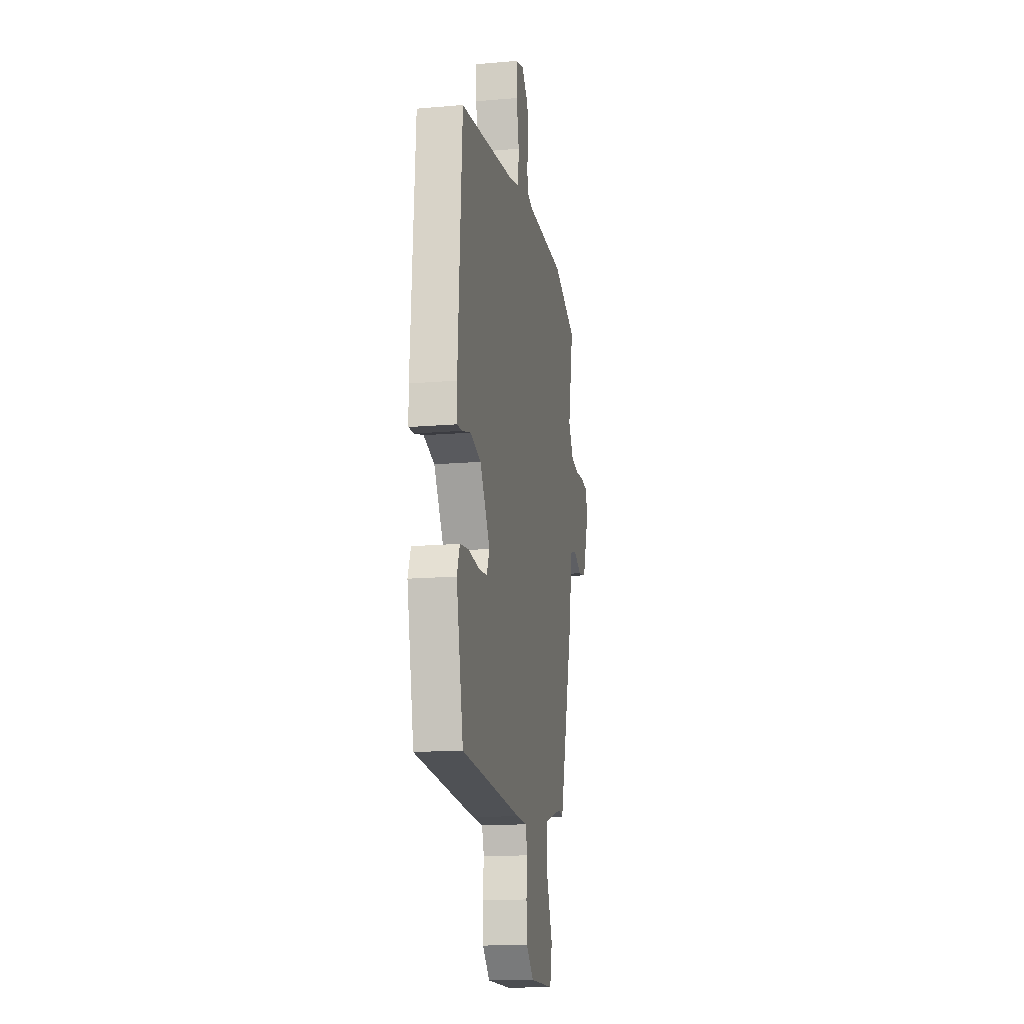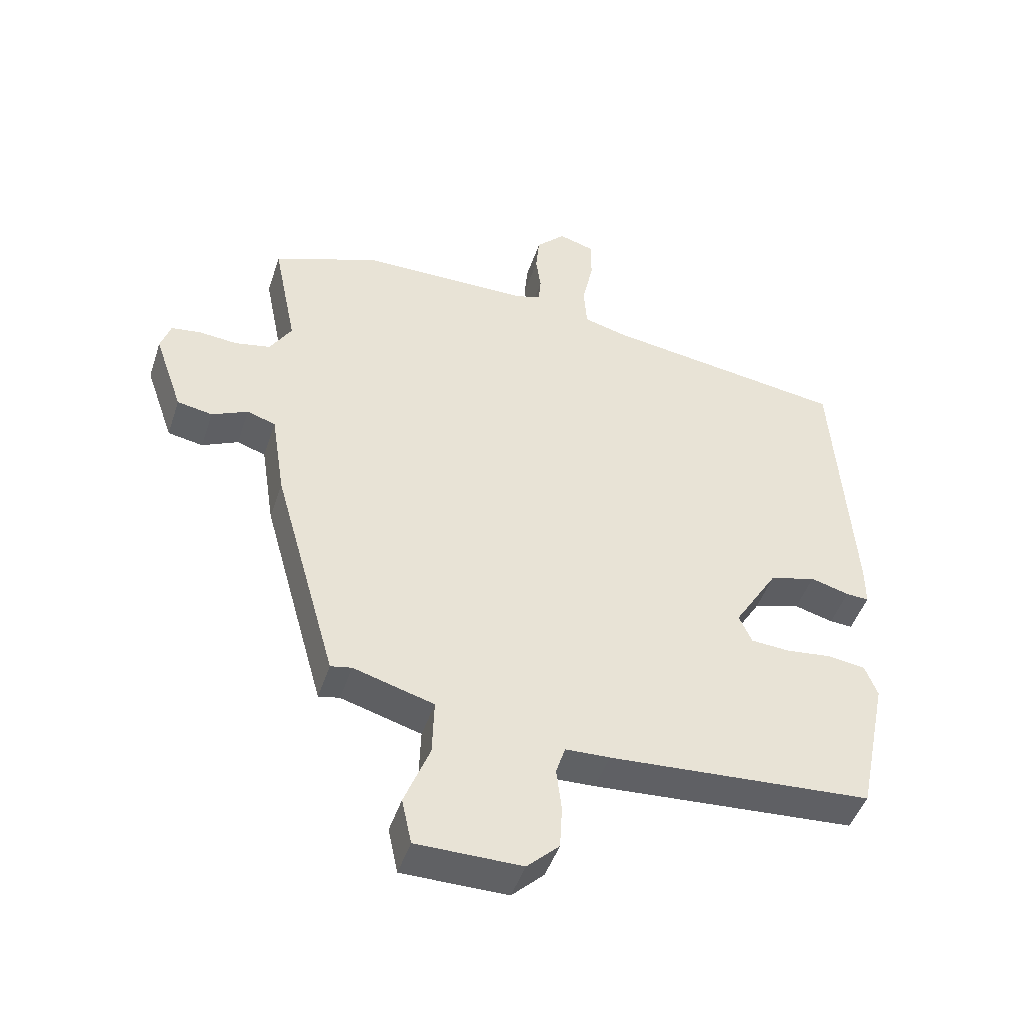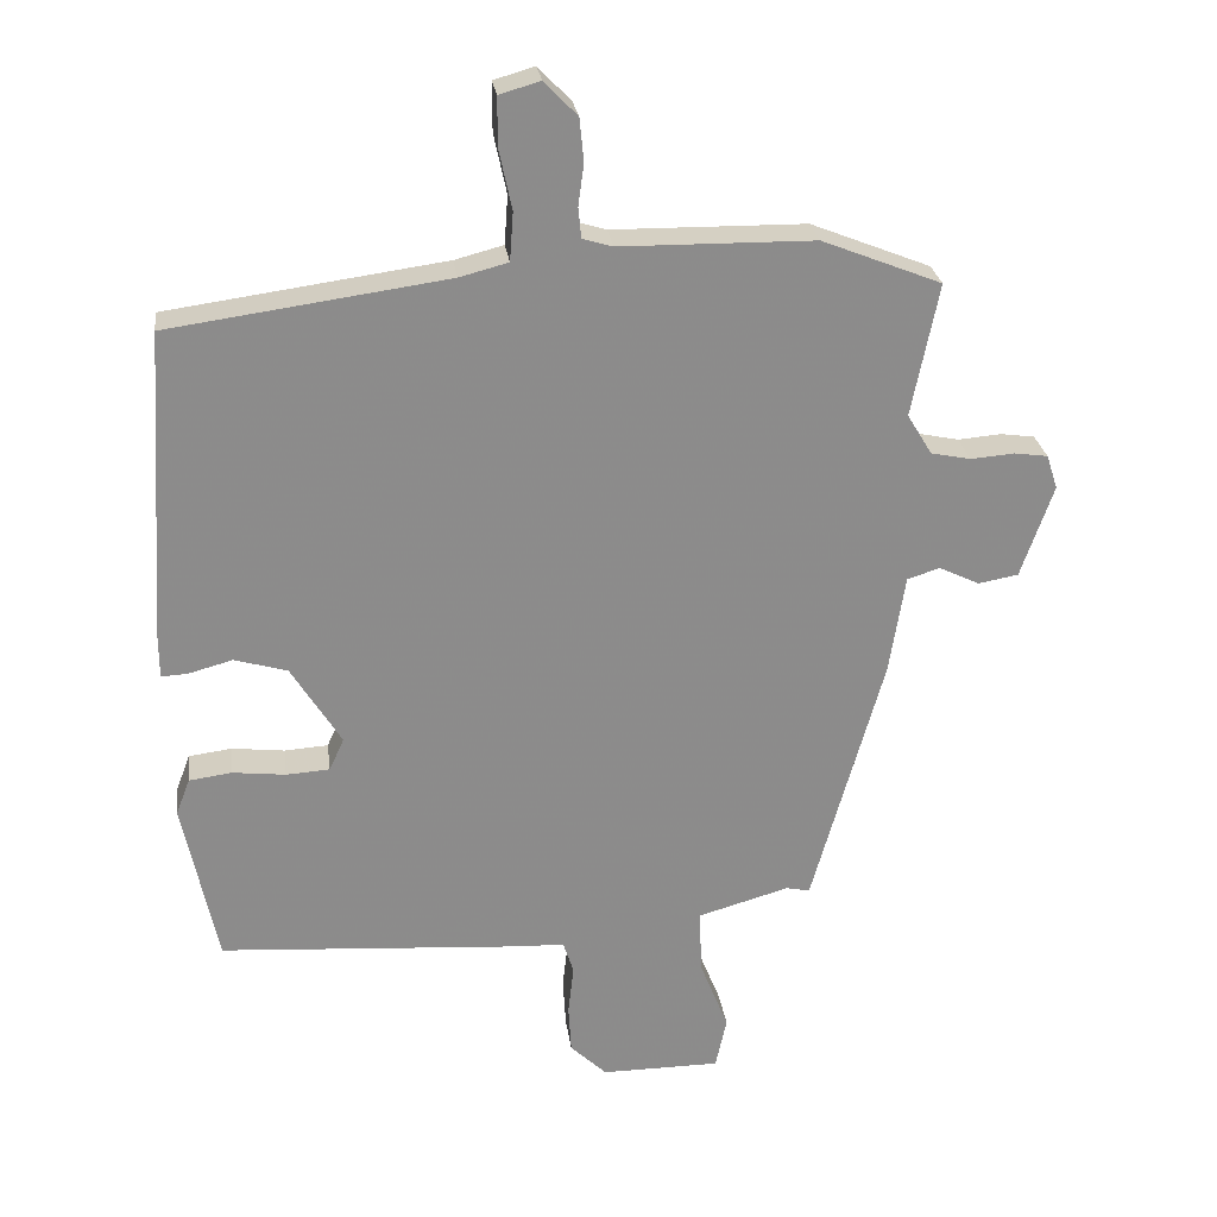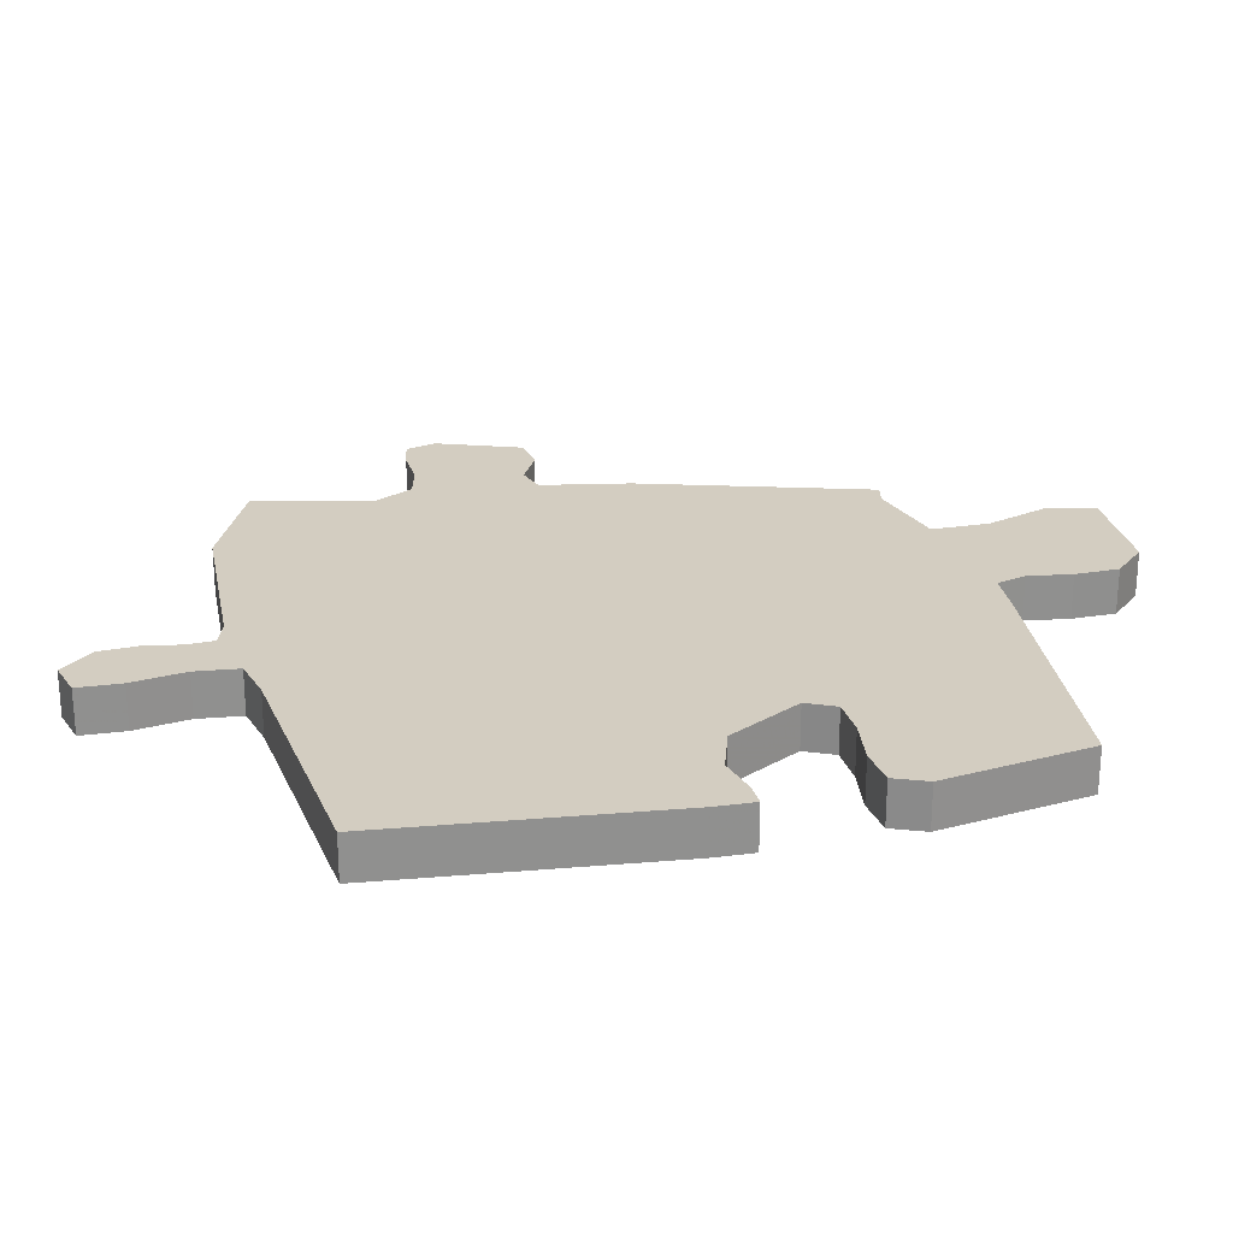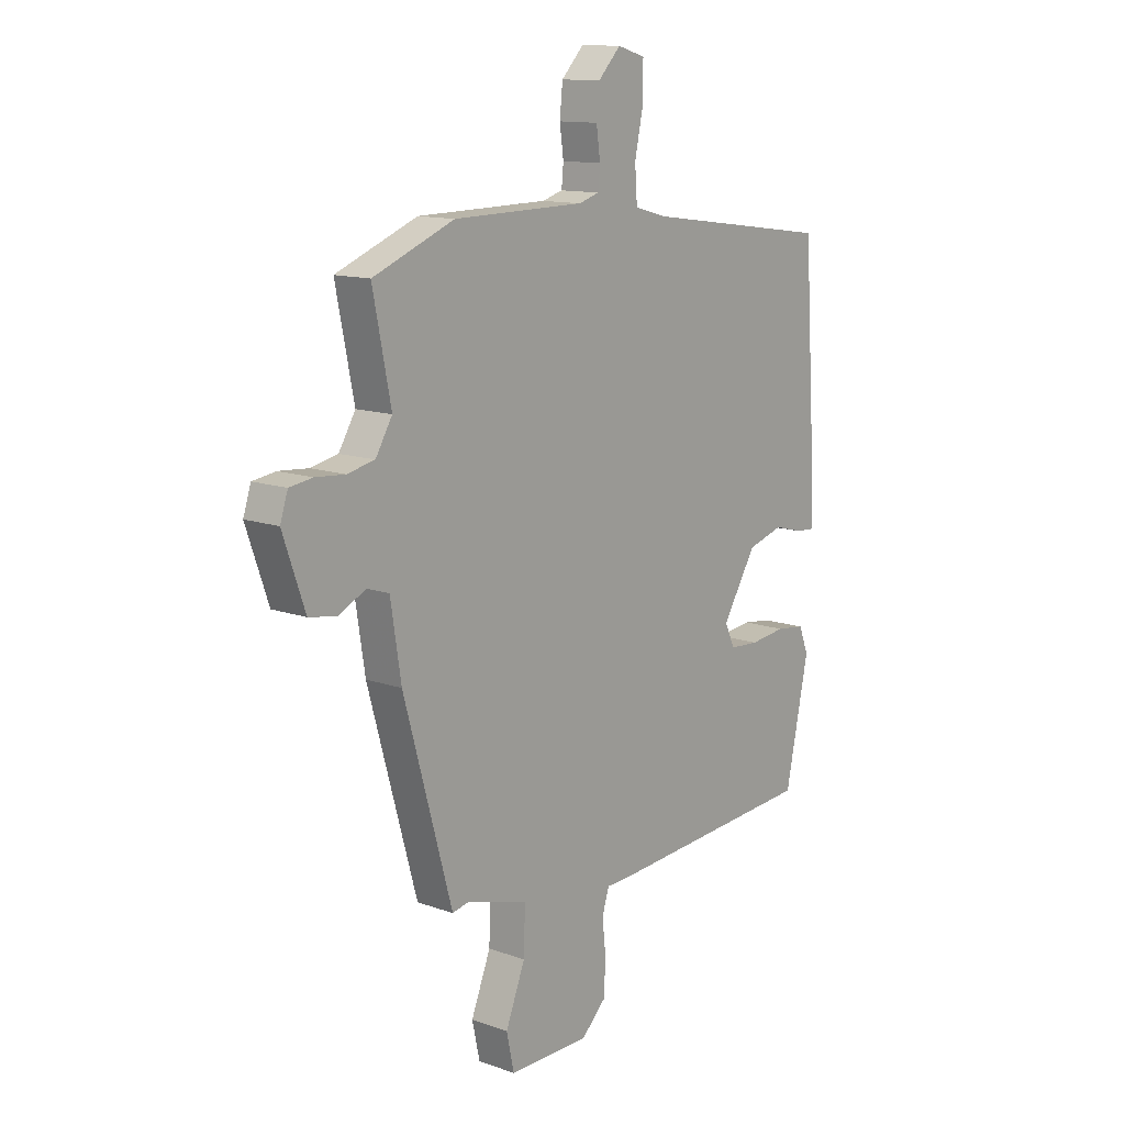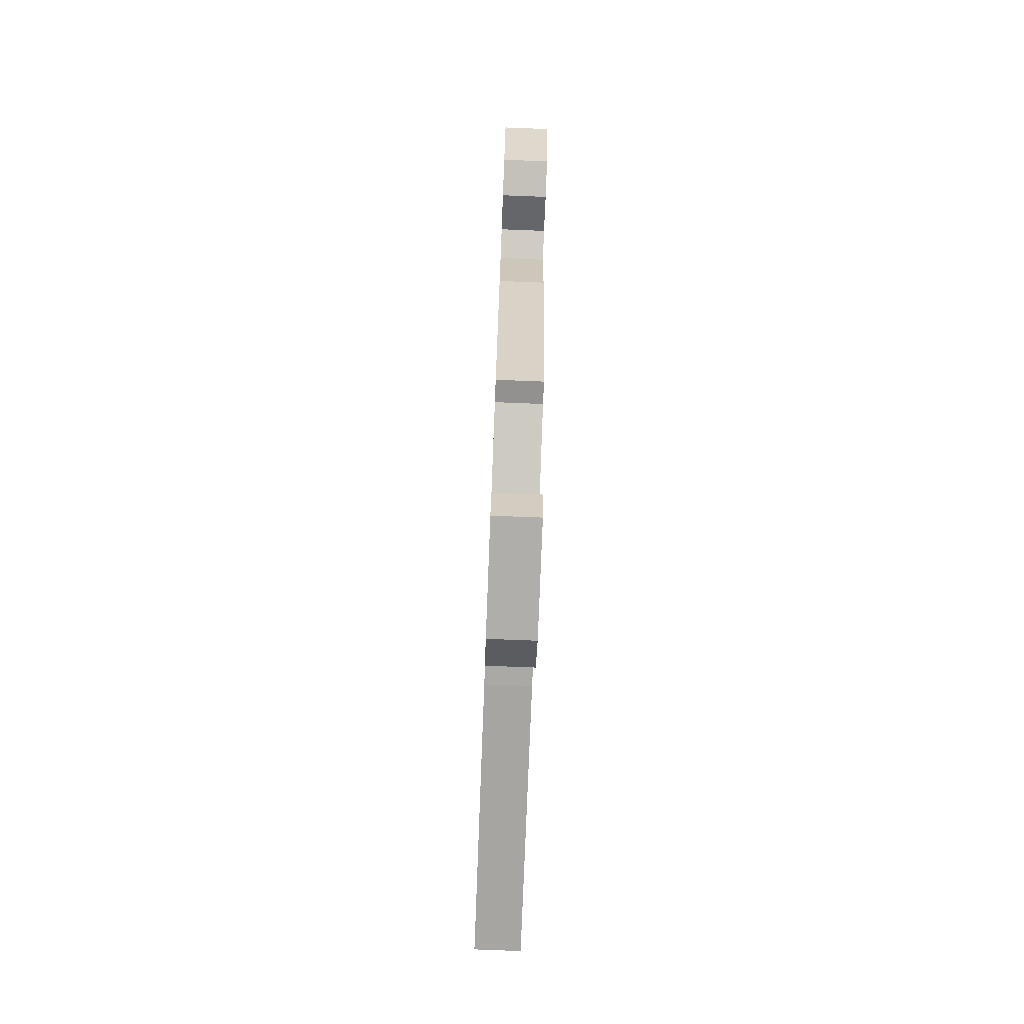
<metadata>
{"format":"obj","ext":"obj","renderer":"f3d","projection":"perspective","resolution":1024,"background":"white","views":[{"elev":-15.6,"azim":100.3,"up":"+Z"},{"elev":-47.0,"azim":-18.1,"up":"+Z"},{"elev":26.4,"azim":172.3,"up":"+Z"},{"elev":24.8,"azim":78.3,"up":"+Y"},{"elev":12.8,"azim":-50.6,"up":"+Z"},{"elev":-77.8,"azim":-92.2,"up":"+Z"}]}
</metadata>
<code>
v -0.407 0.07 -0.468
v -0.509 0.07 -0.103
v -0.531 0.07 0.038
v -0.577 0.07 0.053
v -0.635 0.07 0.025
v -0.692 0.07 0.035
v -0.738 0.07 0.167
v -0.722 0.07 0.216
v -0.674 0.07 0.223
v -0.612 0.07 0.218
v -0.555 0.07 0.23
v -0.52 0.07 0.288
v -0.558 0.07 0.477
v -0.388 0.07 0.545
v -0.113 0.07 0.549
v -0.07 0.07 0.562
v -0.066 0.07 0.605
v -0.074 0.07 0.664
v -0.068 0.07 0.725
v -0.021 0.07 0.774
v 0.037 0.07 0.757
v 0.037 0.07 0.688
v 0.019 0.07 0.603
v 0.024 0.07 0.534
v 0.093 0.07 0.516
v 0.488 0.07 0.462
v 0.517 0.07 0.022
v 0.517 0.07 -0.043
v 0.48 0.07 -0.041
v 0.417 0.07 -0.024
v 0.342 0.07 -0.046
v 0.271 0.07 -0.161
v 0.292 0.07 -0.207
v 0.354 0.07 -0.211
v 0.429 0.07 -0.202
v 0.49 0.07 -0.21
v 0.51 0.07 -0.262
v 0.461 0.07 -0.497
v 0.034 0.07 -0.528
v -0.038 0.07 -0.531
v -0.053 0.07 -0.578
v -0.045 0.07 -0.648
v -0.049 0.07 -0.718
v -0.101 0.07 -0.768
v -0.271 0.07 -0.768
v -0.287 0.07 -0.694
v -0.246 0.07 -0.59
v -0.243 0.07 -0.498
v -0.373 0.07 -0.461
v -0.407 0 -0.468
v -0.509 0 -0.103
v -0.531 0 0.038
v -0.577 0 0.053
v -0.635 0 0.025
v -0.692 0 0.035
v -0.738 0 0.167
v -0.722 0 0.216
v -0.674 0 0.223
v -0.612 0 0.218
v -0.555 0 0.23
v -0.52 0 0.288
v -0.558 0 0.477
v -0.388 0 0.545
v -0.113 0 0.549
v -0.07 0 0.562
v -0.066 0 0.605
v -0.074 0 0.664
v -0.068 0 0.725
v -0.021 0 0.774
v 0.037 0 0.757
v 0.037 0 0.688
v 0.019 0 0.603
v 0.024 0 0.534
v 0.093 0 0.516
v 0.488 0 0.462
v 0.517 0 0.022
v 0.517 0 -0.043
v 0.48 0 -0.041
v 0.417 0 -0.024
v 0.342 0 -0.046
v 0.271 0 -0.161
v 0.292 0 -0.207
v 0.354 0 -0.211
v 0.429 0 -0.202
v 0.49 0 -0.21
v 0.51 0 -0.262
v 0.461 0 -0.497
v 0.034 0 -0.528
v -0.038 0 -0.531
v -0.053 0 -0.578
v -0.045 0 -0.648
v -0.049 0 -0.718
v -0.101 0 -0.768
v -0.271 0 -0.768
v -0.287 0 -0.694
v -0.246 0 -0.59
v -0.243 0 -0.498
v -0.373 0 -0.461
f 44 45 46 47
f 44 47 48
f 41 42 43 44
f 41 44 48
f 40 41 48
f 39 40 48 49
f 37 38 39 49
f 34 35 36 37
f 33 34 37 49
f 27 28 29 30
f 25 26 27 30
f 24 25 30 31
f 20 21 22 23
f 20 23 24
f 17 18 19 20
f 16 17 20 24
f 15 16 24 31
f 12 13 14 15
f 11 12 15 31
f 7 8 9 10
f 4 5 6 7
f 3 4 7 10
f 49 1 2 3
f 32 33 49 3
f 11 31 32
f 3 10 11 32
f 96 95 94 93
f 97 96 93
f 93 92 91 90
f 97 93 90
f 97 90 89
f 98 97 89 88
f 98 88 87 86
f 86 85 84 83
f 98 86 83 82
f 79 78 77 76
f 79 76 75 74
f 80 79 74 73
f 72 71 70 69
f 73 72 69
f 69 68 67 66
f 73 69 66 65
f 80 73 65 64
f 64 63 62 61
f 80 64 61 60
f 59 58 57 56
f 56 55 54 53
f 59 56 53 52
f 52 51 50 98
f 52 98 82 81
f 81 80 60
f 81 60 59 52
f 1 50 51 2
f 2 51 52 3
f 3 52 53 4
f 4 53 54 5
f 5 54 55 6
f 6 55 56 7
f 7 56 57 8
f 8 57 58 9
f 9 58 59 10
f 10 59 60 11
f 11 60 61 12
f 12 61 62 13
f 13 62 63 14
f 14 63 64 15
f 15 64 65 16
f 16 65 66 17
f 17 66 67 18
f 18 67 68 19
f 19 68 69 20
f 20 69 70 21
f 21 70 71 22
f 22 71 72 23
f 23 72 73 24
f 24 73 74 25
f 25 74 75 26
f 26 75 76 27
f 27 76 77 28
f 28 77 78 29
f 29 78 79 30
f 30 79 80 31
f 31 80 81 32
f 32 81 82 33
f 33 82 83 34
f 34 83 84 35
f 35 84 85 36
f 36 85 86 37
f 37 86 87 38
f 38 87 88 39
f 39 88 89 40
f 40 89 90 41
f 41 90 91 42
f 42 91 92 43
f 43 92 93 44
f 44 93 94 45
f 45 94 95 46
f 46 95 96 47
f 47 96 97 48
f 48 97 98 49
f 49 98 50 1

</code>
